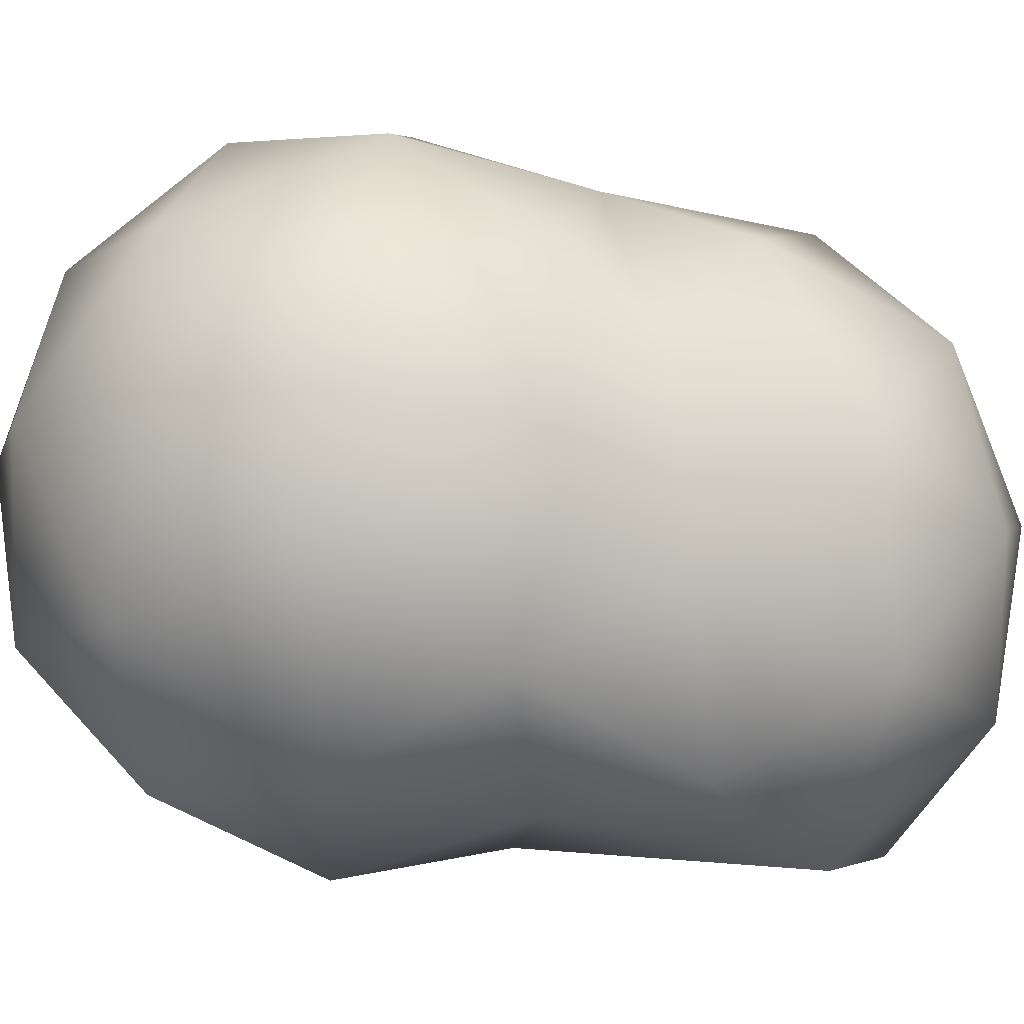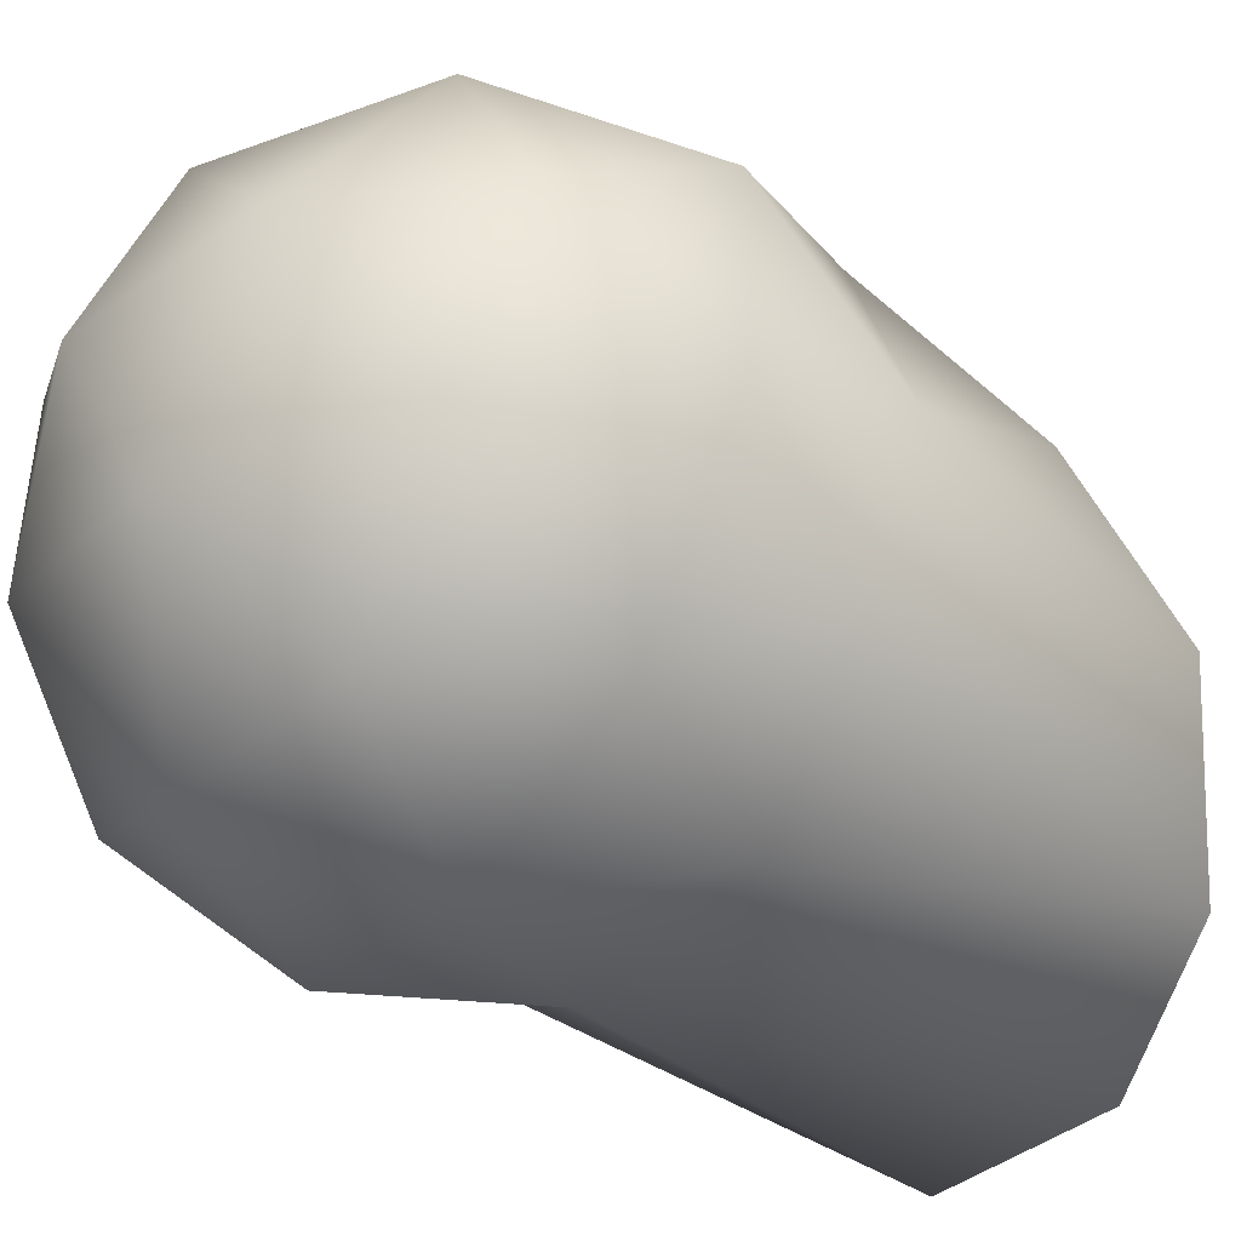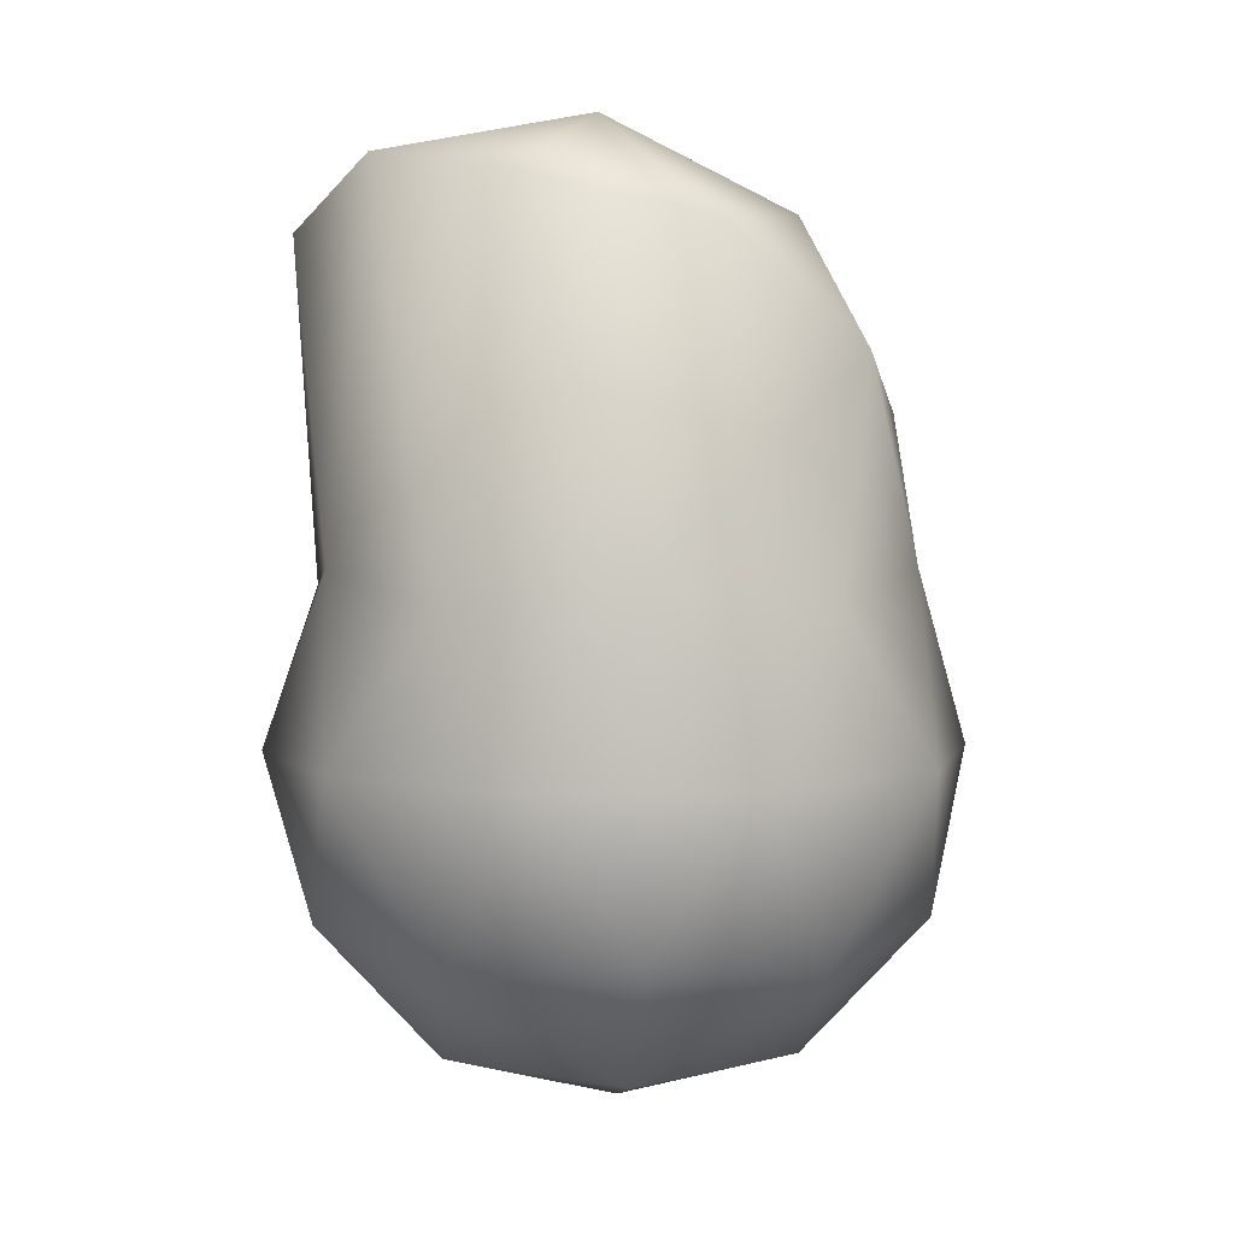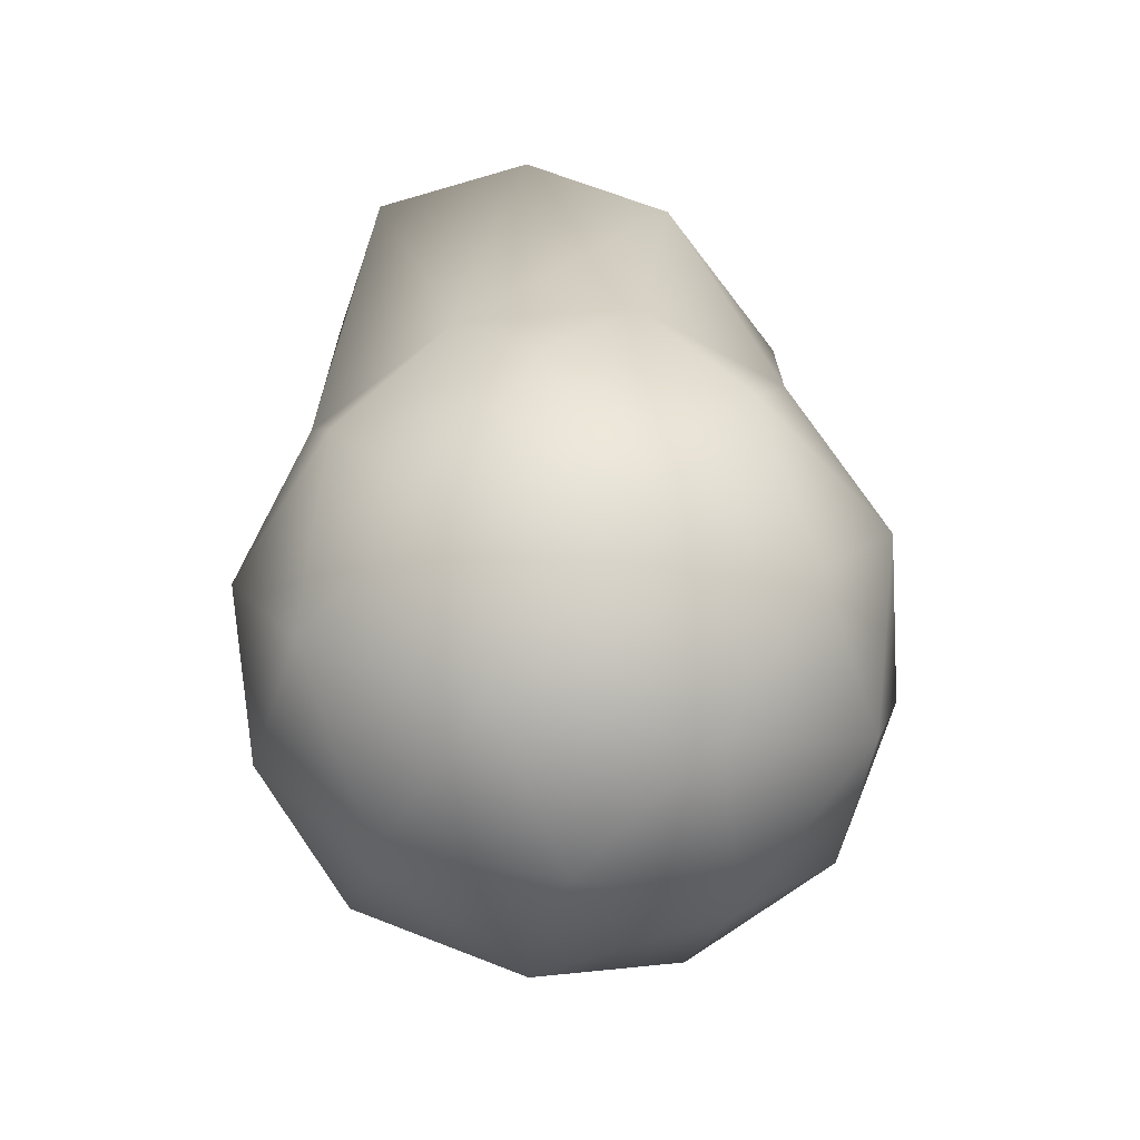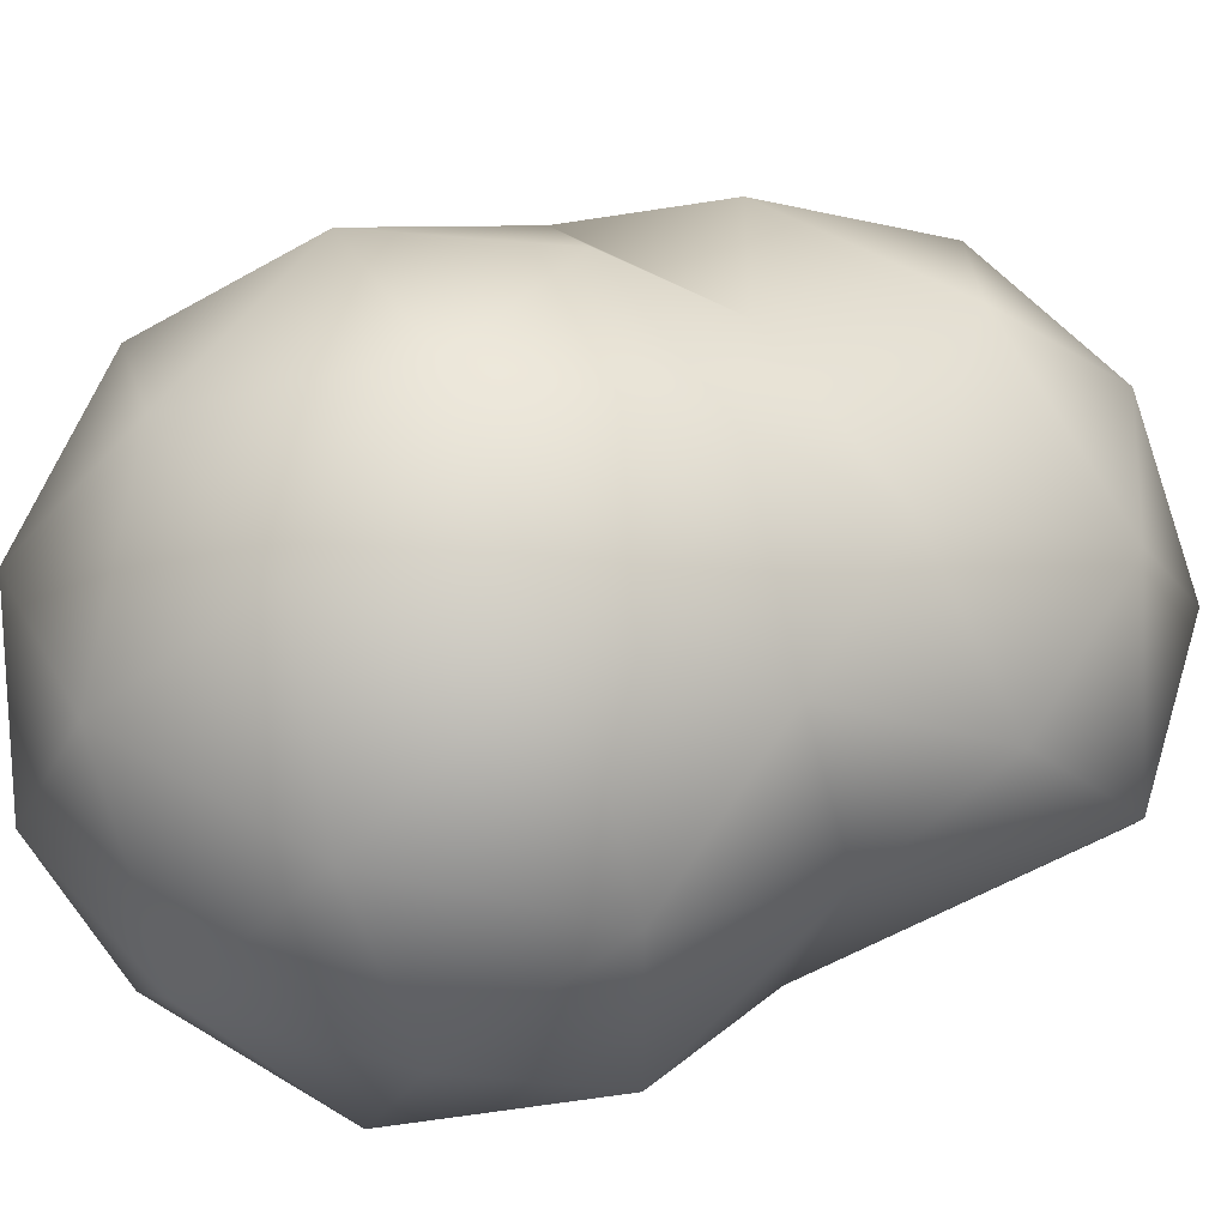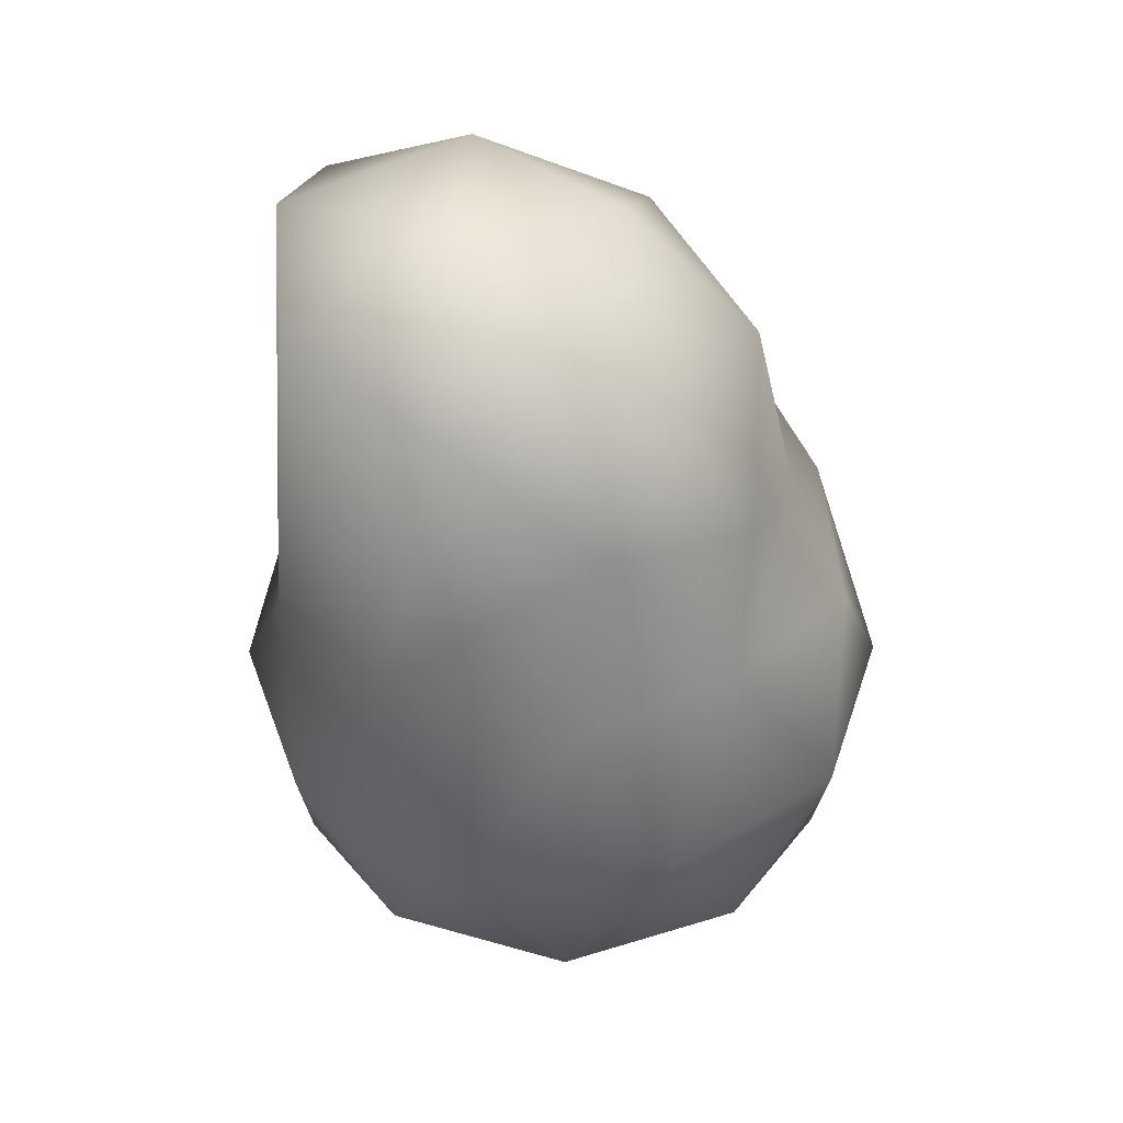
<metadata>
{"format":"obj","ext":"obj","renderer":"f3d","projection":"perspective","resolution":1024,"background":"white","views":[{"elev":60.7,"azim":95.9,"up":"+Z"},{"elev":-45.2,"azim":54.7,"up":"+Z"},{"elev":4.3,"azim":-130.2,"up":"+Y"},{"elev":-53.9,"azim":-102.6,"up":"+Y"},{"elev":51.9,"azim":65.4,"up":"+Z"},{"elev":40.4,"azim":-90.7,"up":"+Y"}]}
</metadata>
<code>
v 0 -8.858 11.27
v -7.345 -3.247 5.933
v 2.806 -3.247 2.635
v 9.079 -3.247 11.27
v 2.806 -3.247 19.9
v -7.345 -3.247 16.61
v -2.806 5.832 2.635
v 7.345 5.832 5.933
v 7.345 5.832 16.61
v -2.806 5.832 19.9
v -9.079 5.832 11.27
v 1.649 -7.342 6.194
v -4.317 -7.342 8.133
v -2.668 -4.044 3.057
v -8.635 -4.044 11.27
v -4.317 -7.342 14.41
v 5.336 -7.342 11.27
v 6.986 -4.044 6.194
v 1.649 -7.342 16.34
v 6.986 -4.044 16.34
v -2.668 -4.044 19.48
v -9.654 1.292 8.133
v -9.654 1.292 14.41
v -1e-06 1.292 1.119
v -5.966 1.292 3.057
v 9.654 1.292 8.133
v 5.966 1.292 3.057
v 5.966 1.292 19.48
v 9.654 1.292 14.41
v -5.966 1.292 19.48
v 1e-06 1.292 21.42
v -6.986 6.629 6.194
v 2.668 6.629 3.057
v 8.635 6.629 11.27
v 2.668 6.629 19.48
v -6.986 6.629 16.34
v -7.996 15.79 8.037
v -4.775 17.03 3.695
v 0.6961 17.81 3.197
v 5.832 15.95 4.184
v 8.326 14.13 8.79
v 8.207 10.78 13.21
v 4.35 9.839 17.09
v -0.9327 8.657 18.3
v -5.737 10.87 16.62
v -8.956 12.52 12.42
v -2.586 18.94 8.422
v -5.043 16.29 13.55
v 0.2484 17.89 13.07
v 3.649 18.31 8.71
v 5.045 15.26 14.01
v -0.3272 14.02 17.01
f 1 13 12
f 2 13 15
f 1 12 17
f 1 17 19
f 1 19 16
f 2 15 22
f 3 14 24
f 4 18 26
f 5 20 28
f 6 21 30
f 2 22 25
f 3 24 27
f 4 26 29
f 5 28 31
f 6 30 23
f 8 41 34
f 33 40 8
f 36 46 11
f 7 39 33
f 32 38 7
f 36 44 45
f 35 44 10
f 32 46 37
f 9 43 35
f 34 42 9
f 23 36 11
f 23 30 36
f 30 10 36
f 31 35 10
f 31 28 35
f 28 9 35
f 29 34 9
f 29 26 34
f 26 8 34
f 27 33 8
f 27 24 33
f 24 7 33
f 25 32 7
f 25 22 32
f 22 11 32
f 30 31 10
f 30 21 31
f 21 5 31
f 28 29 9
f 28 20 29
f 20 4 29
f 26 27 8
f 26 18 27
f 18 3 27
f 24 25 7
f 24 14 25
f 14 2 25
f 22 23 11
f 22 15 23
f 15 6 23
f 16 21 6
f 16 19 21
f 19 5 21
f 19 20 5
f 19 17 20
f 17 4 20
f 17 18 4
f 17 12 18
f 12 3 18
f 15 16 6
f 15 13 16
f 13 1 16
f 12 14 3
f 12 13 14
f 13 2 14
f 38 37 47
f 40 39 50
f 42 41 51
f 44 43 52
f 46 45 48
f 48 52 49
f 48 45 52
f 45 44 52
f 52 51 49
f 52 43 51
f 43 42 51
f 51 50 49
f 51 41 50
f 41 40 50
f 50 47 49
f 50 39 47
f 39 38 47
f 47 48 49
f 47 37 48
f 37 46 48
f 8 40 41
f 33 39 40
f 36 45 46
f 7 38 39
f 32 37 38
f 36 10 44
f 35 43 44
f 32 11 46
f 9 42 43
f 34 41 42

</code>
